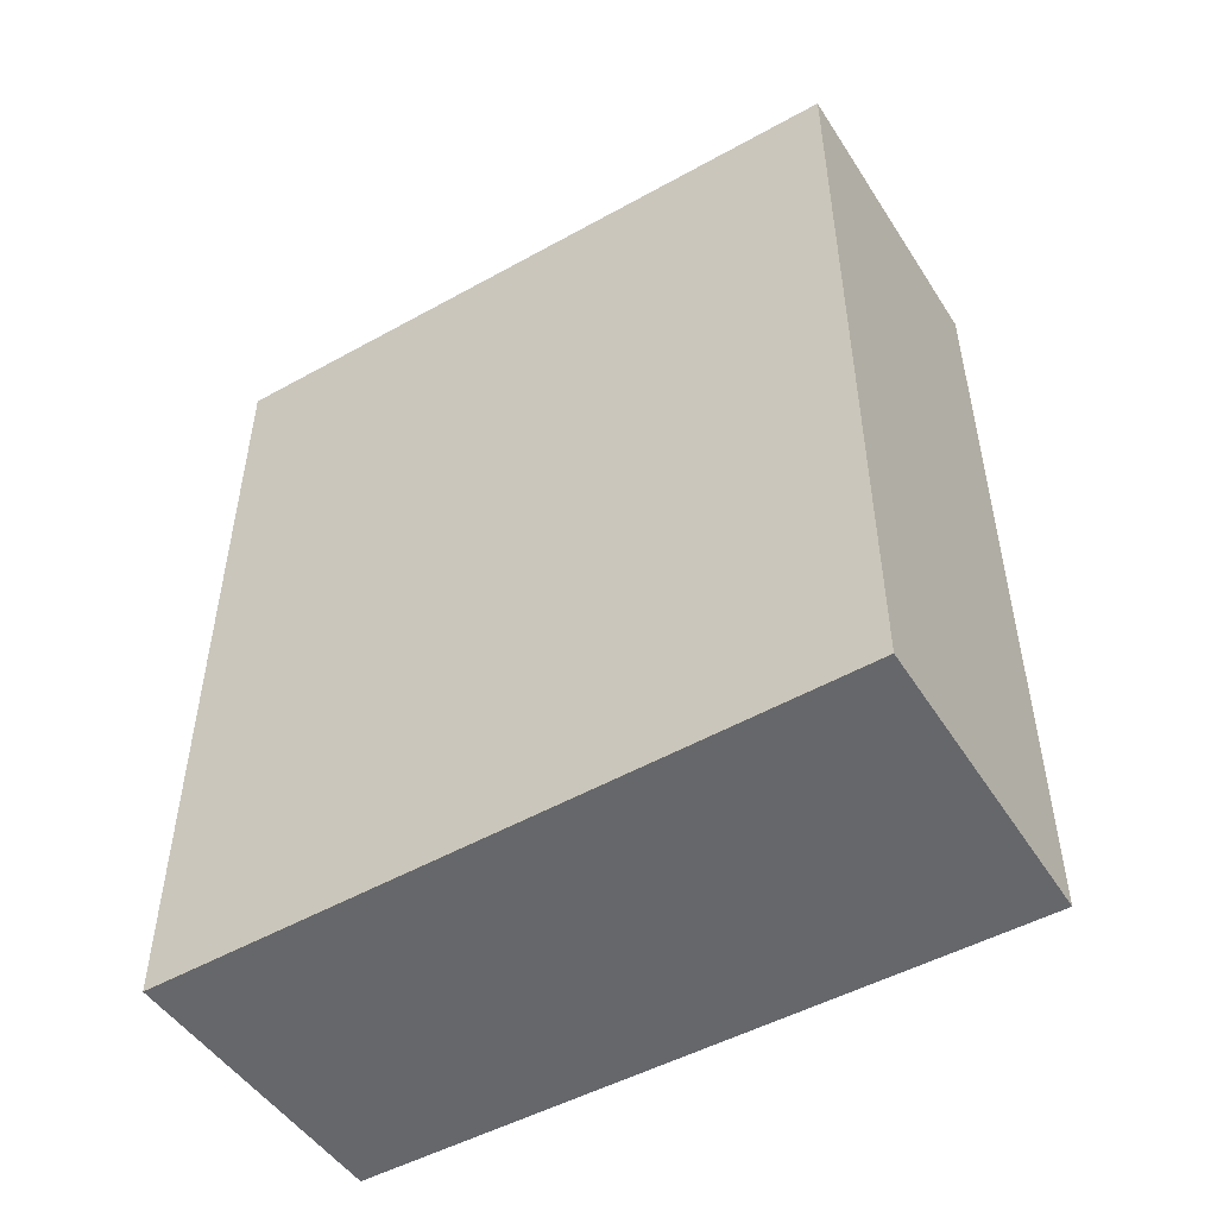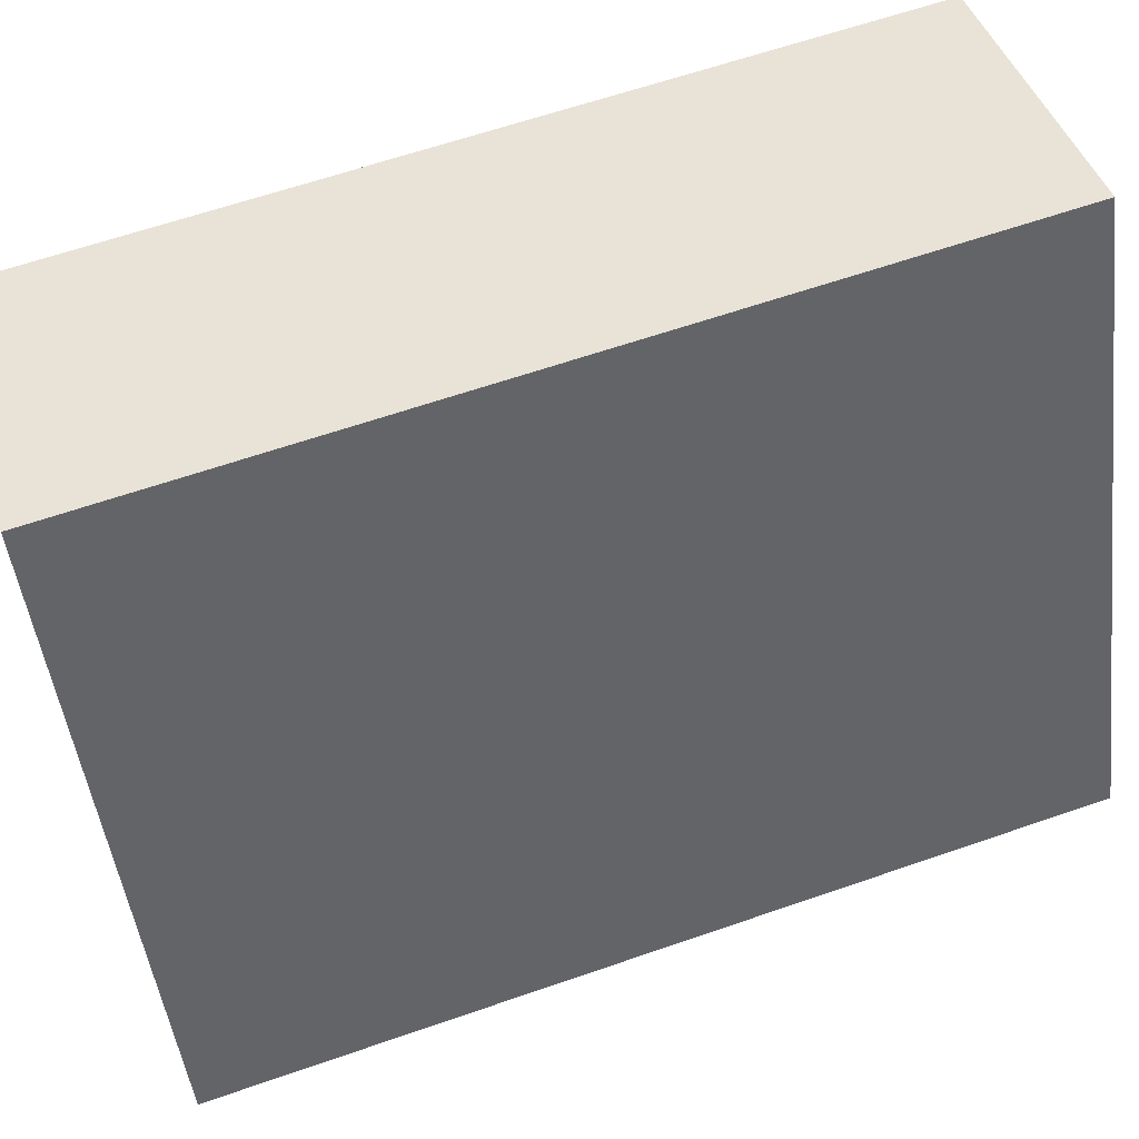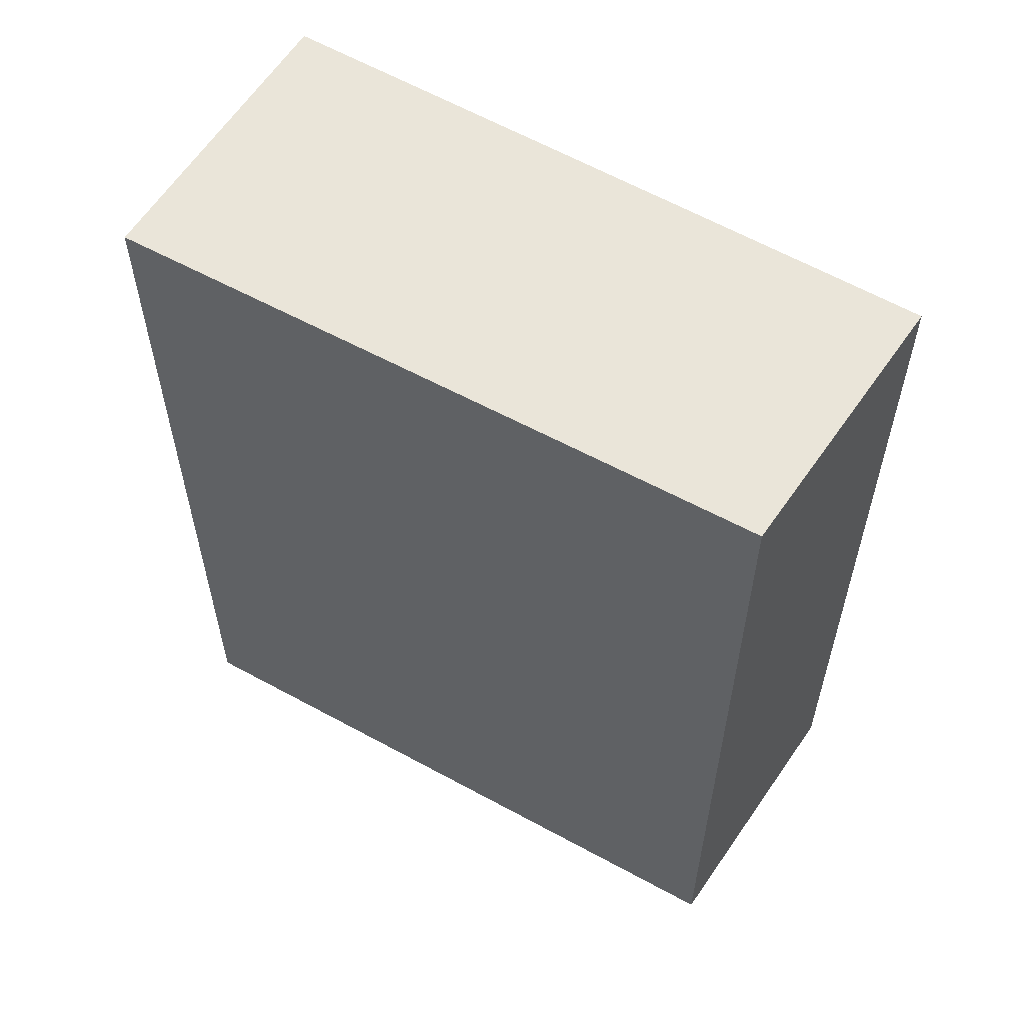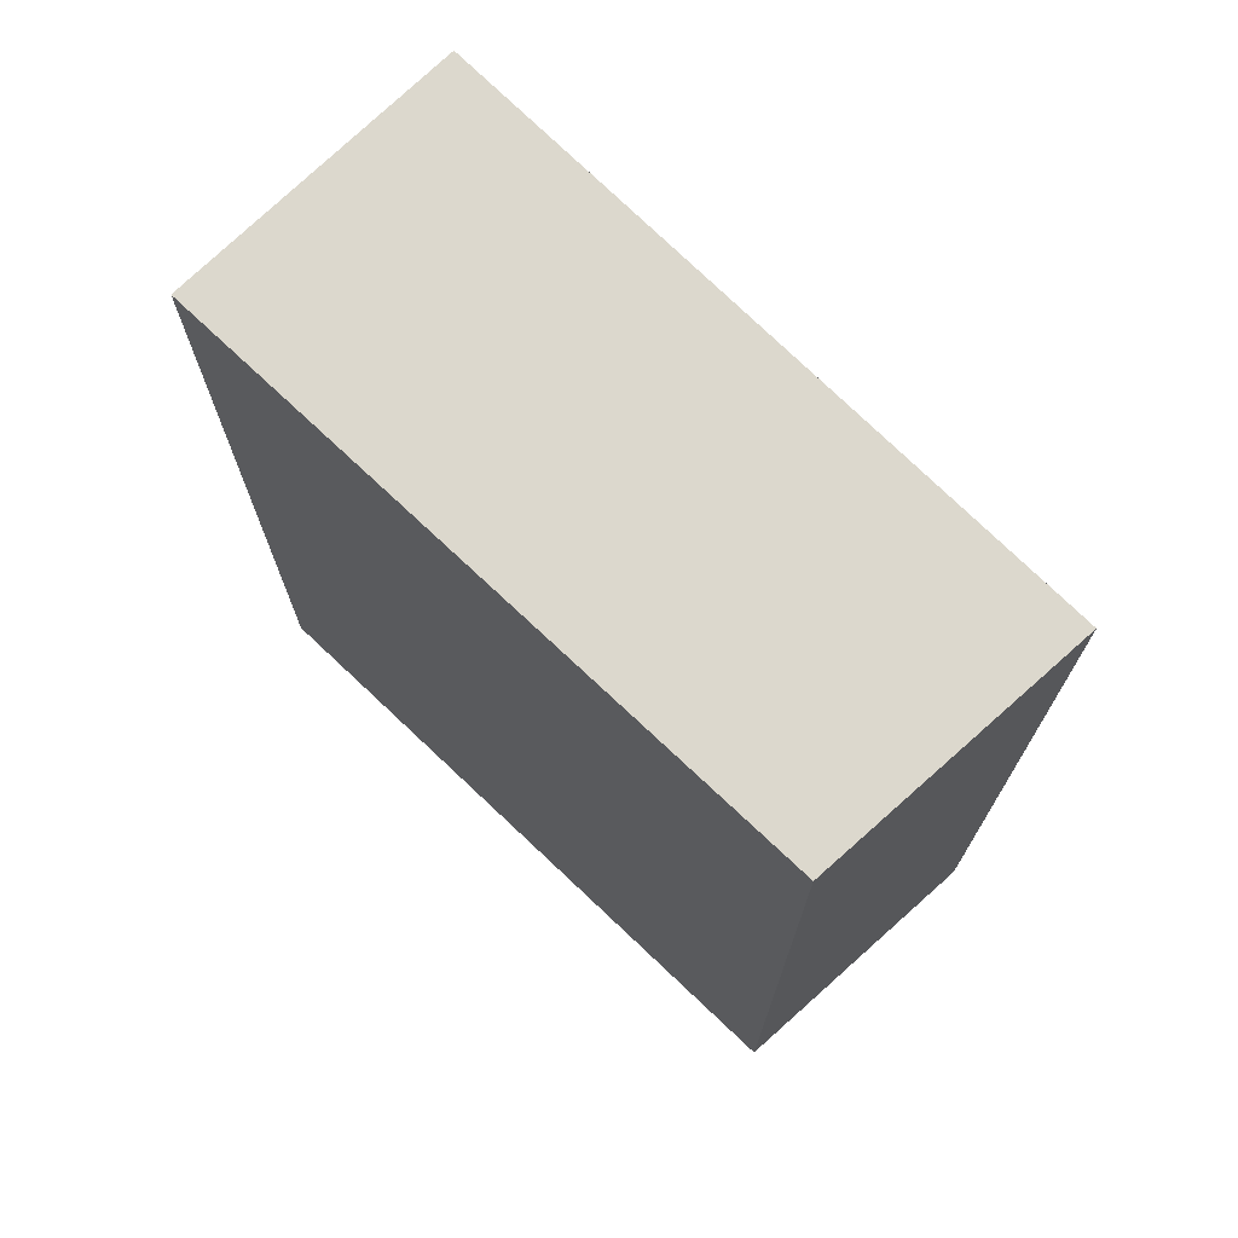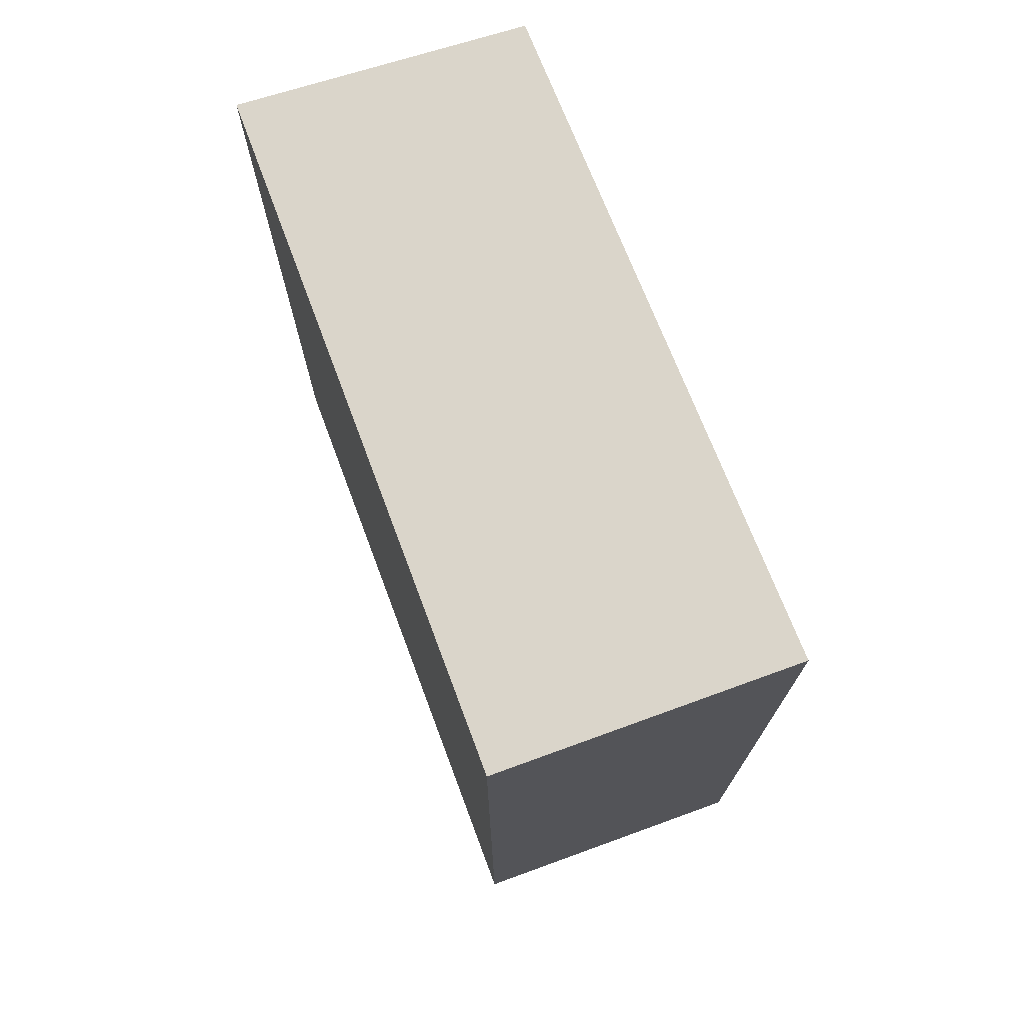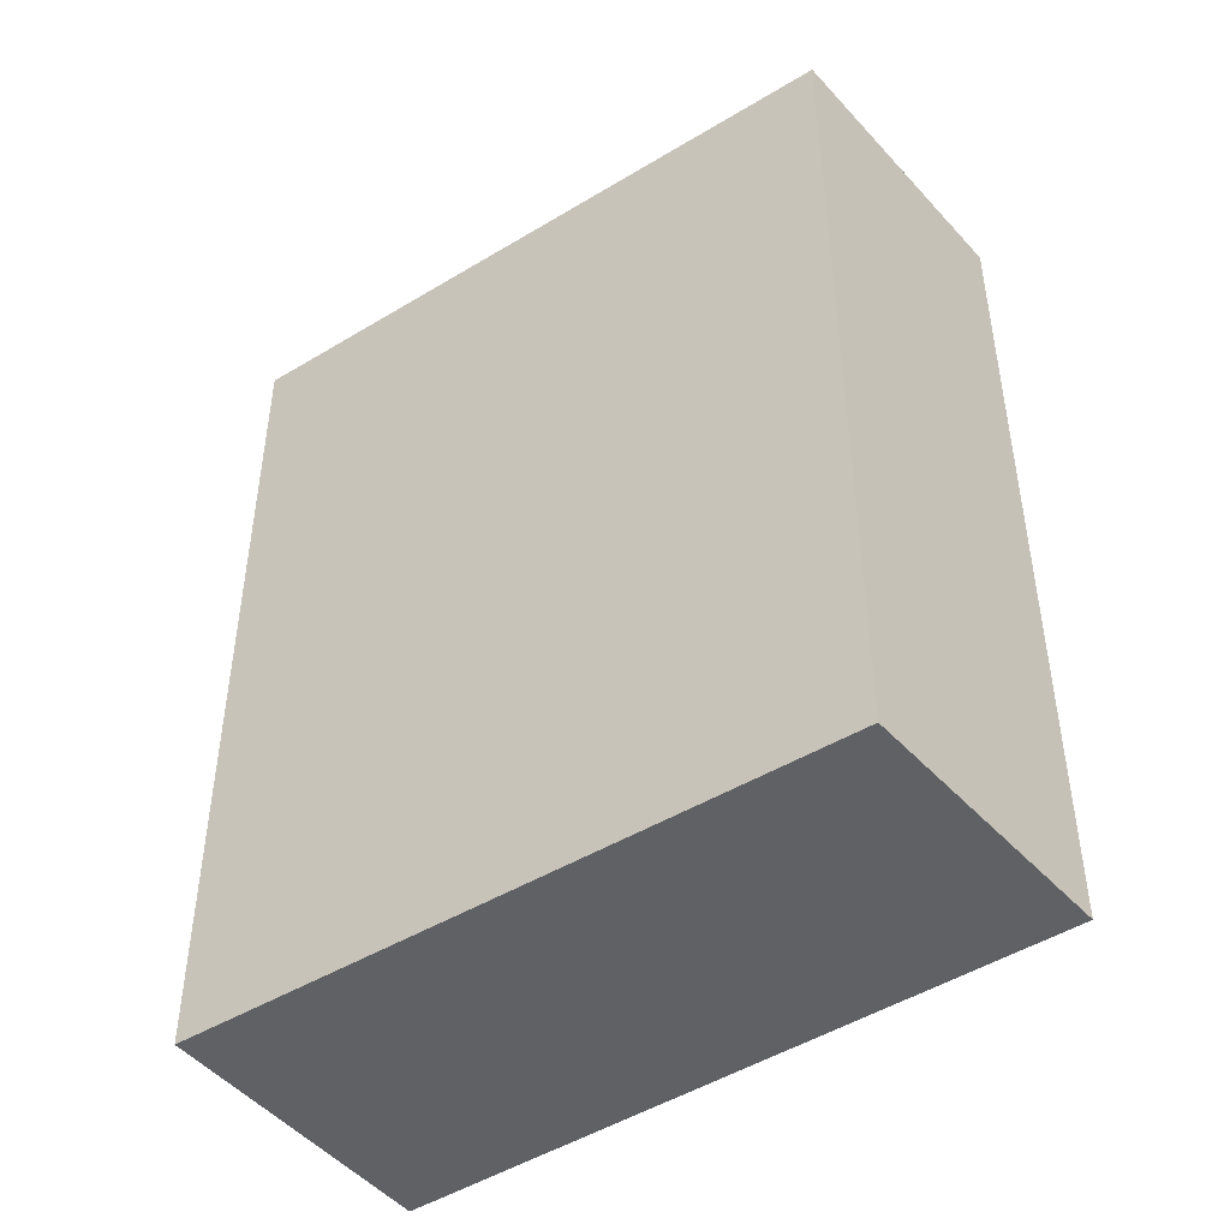
<metadata>
{"format":"obj","ext":"obj","renderer":"f3d","projection":"perspective","resolution":1024,"background":"white","views":[{"elev":-52.1,"azim":141.4,"up":"+Y"},{"elev":62.6,"azim":-109.4,"up":"+Z"},{"elev":58.6,"azim":-38.9,"up":"+Y"},{"elev":72.6,"azim":-24.9,"up":"+Y"},{"elev":74.2,"azim":179.8,"up":"+Y"},{"elev":-46.3,"azim":-33.7,"up":"+Y"}]}
</metadata>
<code>
v  1.092 3.348 -0.392
v  0.95 3.348 2.394
v  2.006 3.348 2.076
v  0 3.348 2.05e-16
v  2.006 -1.271e-16 2.076
v  1.092 2.4e-17 -0.392
v  0 0 0
v  0.95 -1.466e-16 2.394
g defaultobject
f 1 2 3
f 2 1 4
f 5 1 3
f 1 5 6
f 6 4 1
f 4 6 7
f 7 2 4
f 2 7 8
f 8 3 2
f 3 8 5
f 8 6 5
f 6 8 7

</code>
